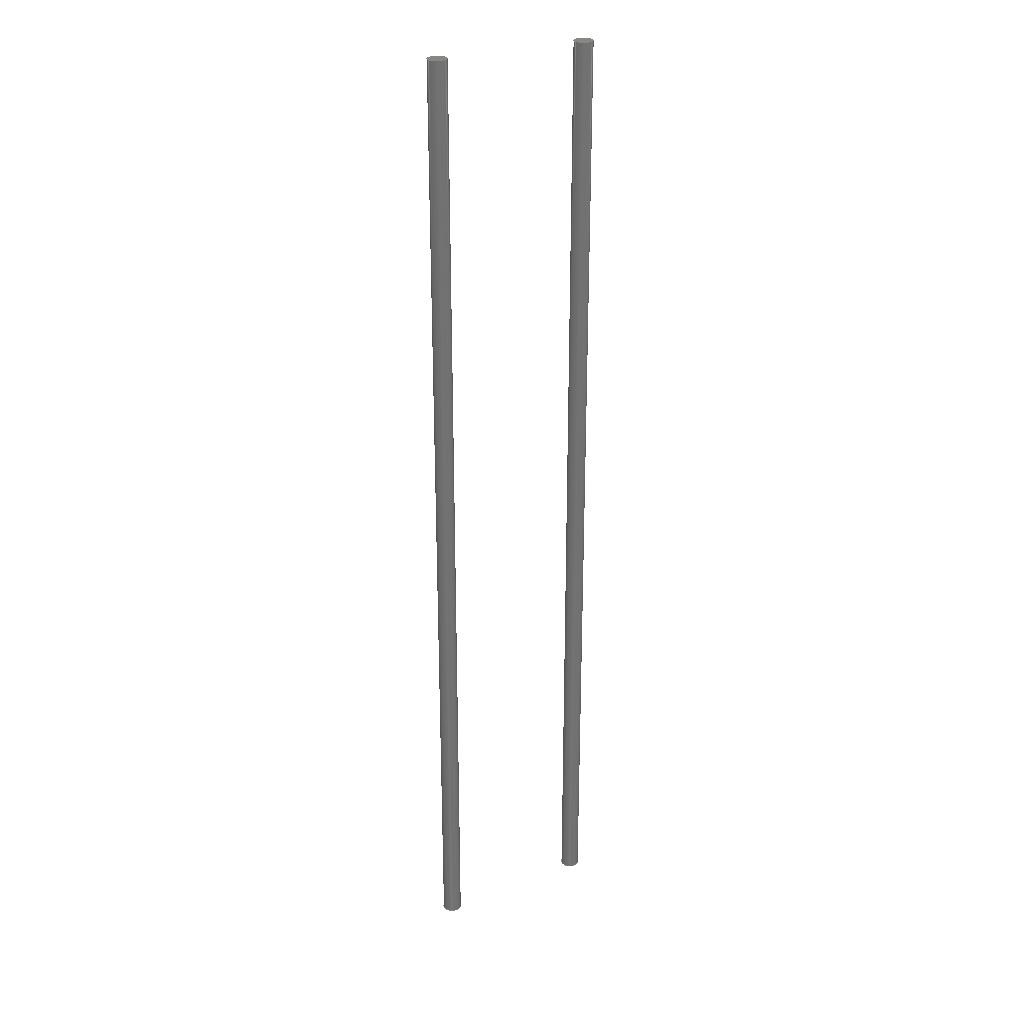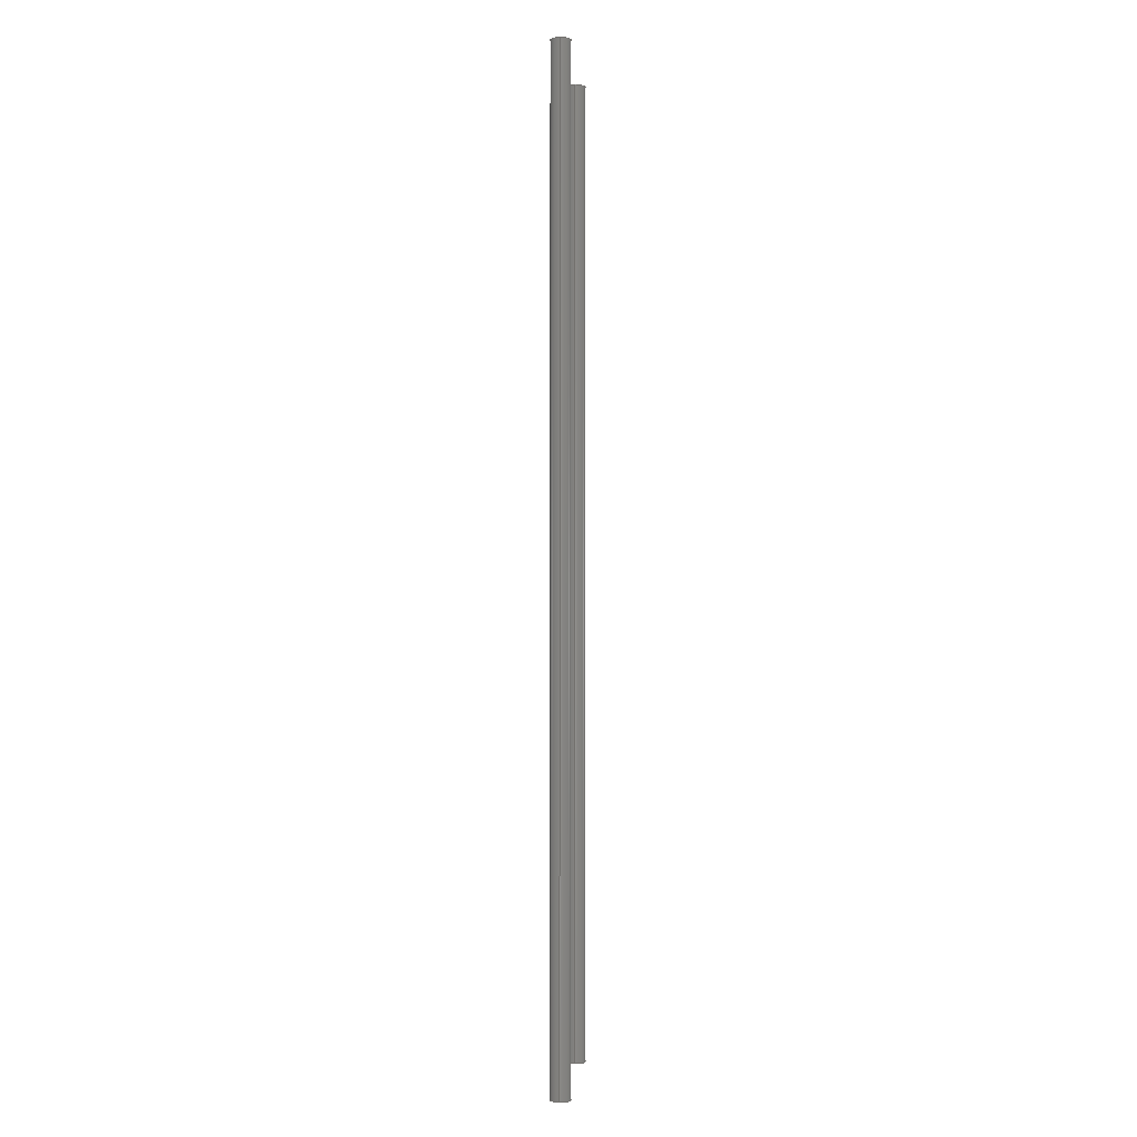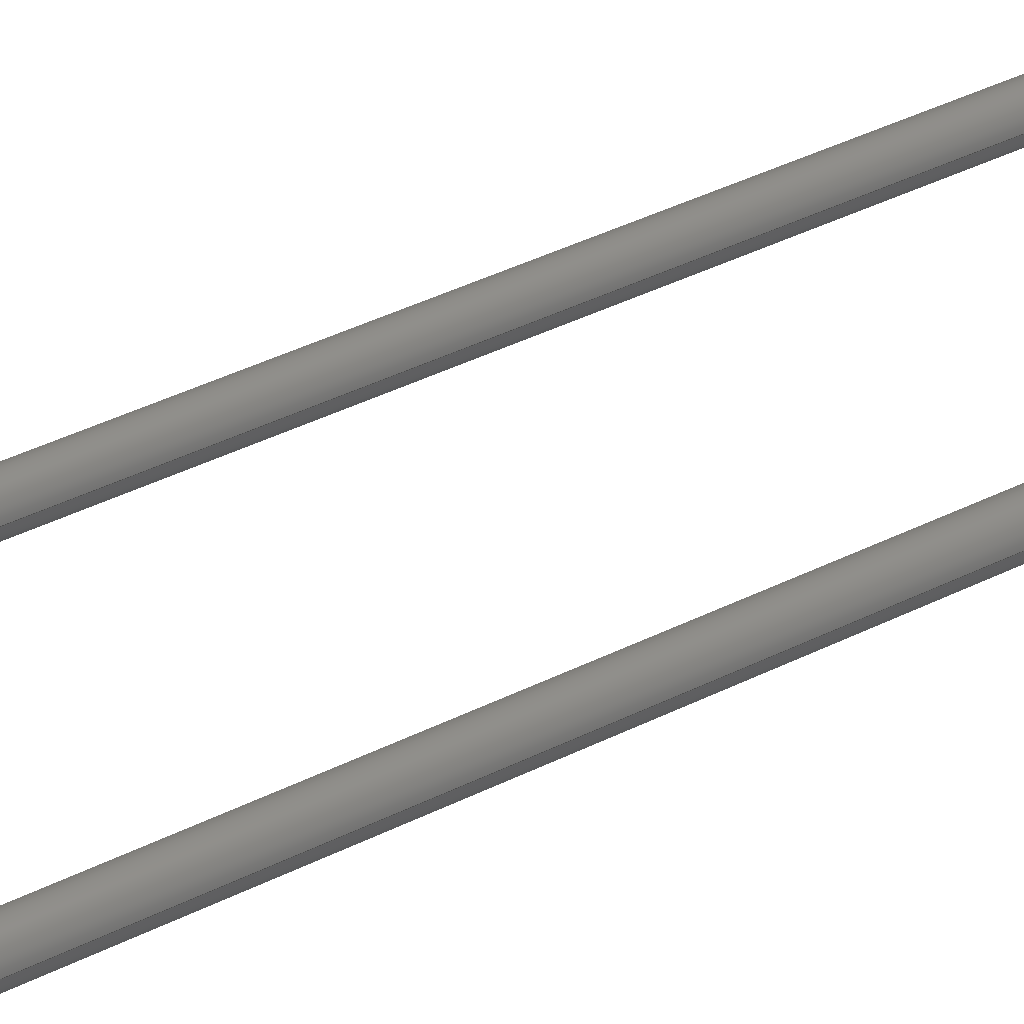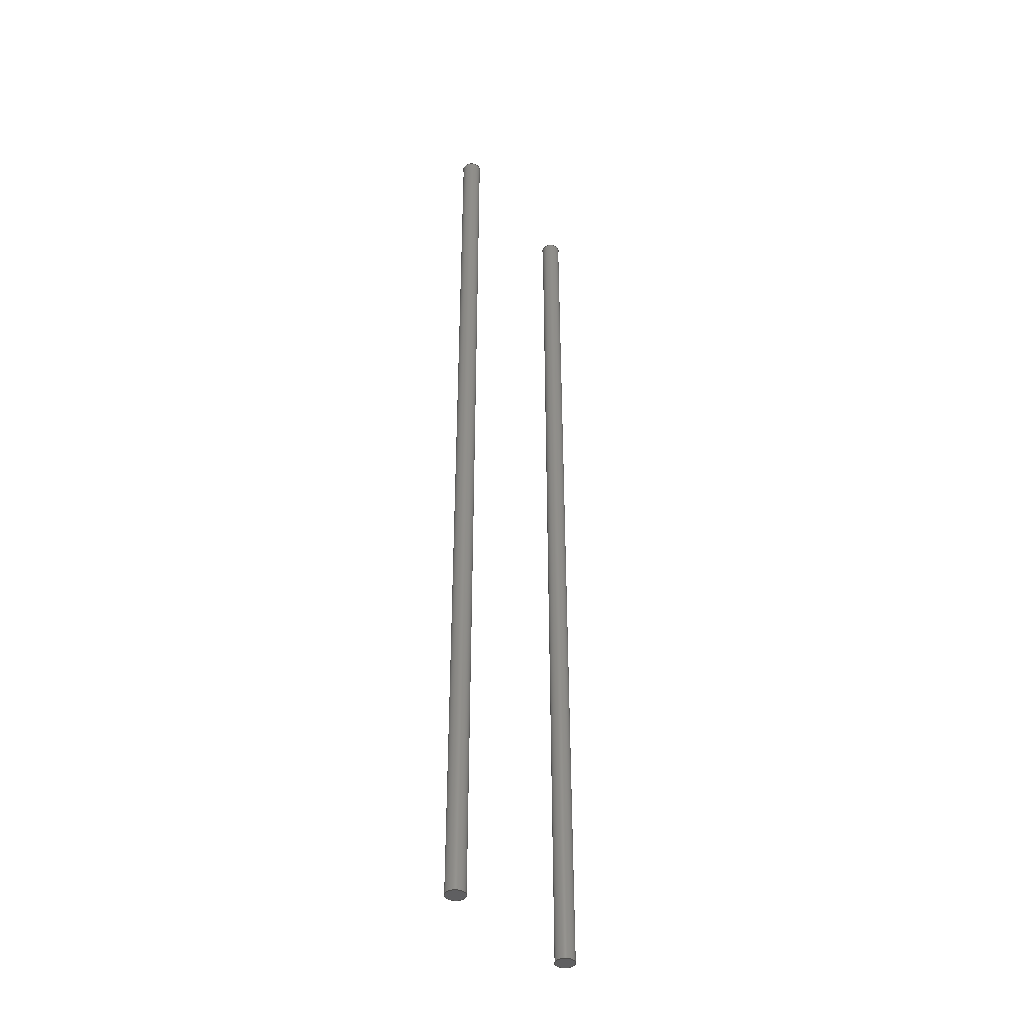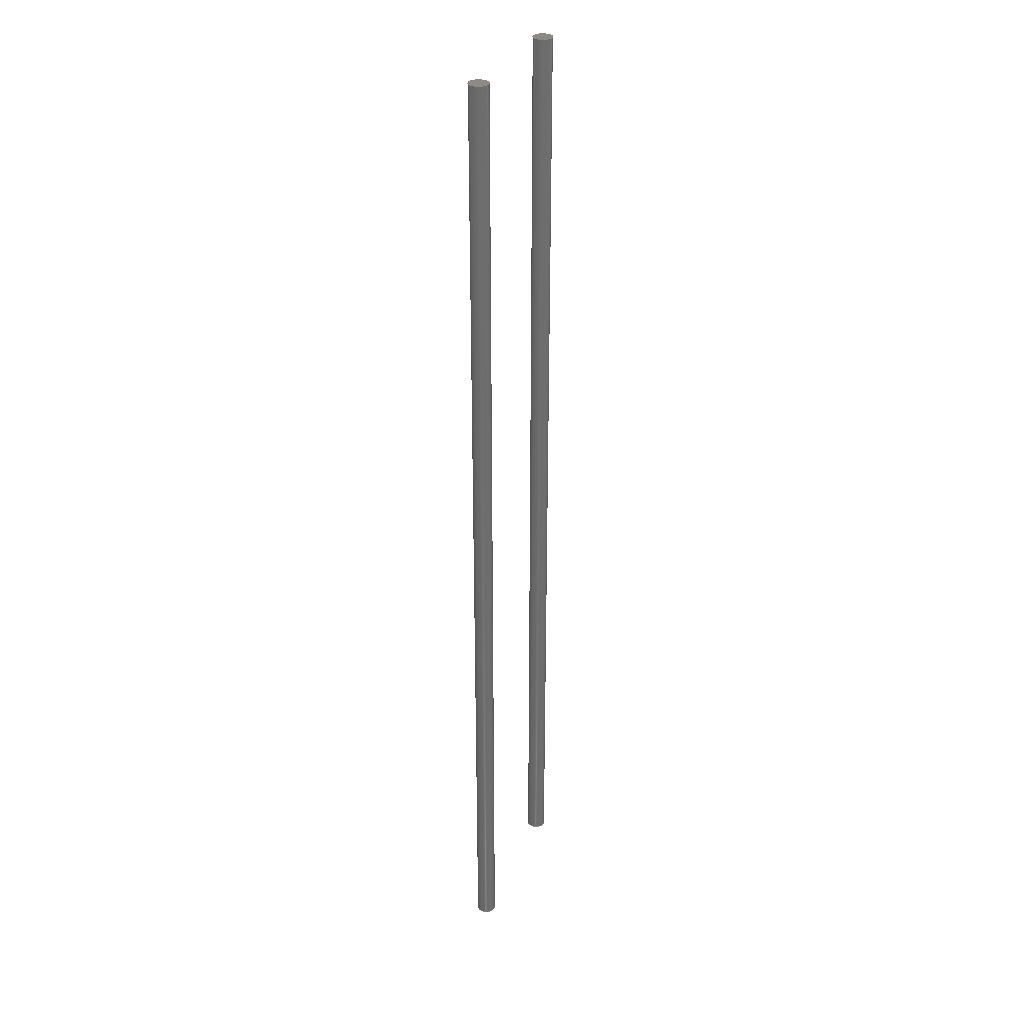
<metadata>
{"format":"step","ext":"stp","renderer":"f3d","projection":"perspective","resolution":1024,"background":"white","views":[{"elev":25.8,"azim":148.7,"up":"+Z"},{"elev":-1.7,"azim":-84.9,"up":"+Z"},{"elev":33.8,"azim":-125.6,"up":"+Y"},{"elev":-40.1,"azim":127.0,"up":"+Z"},{"elev":30.2,"azim":111.5,"up":"+Z"}]}
</metadata>
<code>
ISO-10303-21;
DATA;
#1=MECHANICAL_DESIGN_GEOMETRIC_PRESENTATION_REPRESENTATION('',(#14,#15),
#172);
#2=ITEM_DEFINED_TRANSFORMATION($,$,#98,#110);
#3=ITEM_DEFINED_TRANSFORMATION($,$,#104,#111);
#4=(
REPRESENTATION_RELATIONSHIP($,$,#186,#185)
REPRESENTATION_RELATIONSHIP_WITH_TRANSFORMATION(#2)
SHAPE_REPRESENTATION_RELATIONSHIP()
);
#5=(
REPRESENTATION_RELATIONSHIP($,$,#187,#185)
REPRESENTATION_RELATIONSHIP_WITH_TRANSFORMATION(#3)
SHAPE_REPRESENTATION_RELATIONSHIP()
);
#6=CONTEXT_DEPENDENT_SHAPE_REPRESENTATION(#4,#183);
#7=CONTEXT_DEPENDENT_SHAPE_REPRESENTATION(#5,#184);
#8=NEXT_ASSEMBLY_USAGE_OCCURRENCE('Component1:1','Component1:1',
'Component1:1',#189,#190,'Component1:1');
#9=NEXT_ASSEMBLY_USAGE_OCCURRENCE('Component2:1','Component2:1',
'Component2:1',#189,#191,'Component2:1');
#10=SHAPE_REPRESENTATION_RELATIONSHIP('SRR','None',#186,#12);
#11=SHAPE_REPRESENTATION_RELATIONSHIP('SRR','None',#187,#13);
#12=ADVANCED_BREP_SHAPE_REPRESENTATION('',(#16),#170);
#13=ADVANCED_BREP_SHAPE_REPRESENTATION('',(#17),#171);
#14=STYLED_ITEM('',(#204),#16);
#15=STYLED_ITEM('',(#204),#17);
#16=MANIFOLD_SOLID_BREP('Body1',#72);
#17=MANIFOLD_SOLID_BREP('Body1',#73);
#18=PLANE('',#102);
#19=PLANE('',#103);
#20=PLANE('',#108);
#21=PLANE('',#109);
#22=FACE_OUTER_BOUND('',#28,.T.);
#23=FACE_OUTER_BOUND('',#29,.T.);
#24=FACE_OUTER_BOUND('',#30,.T.);
#25=FACE_OUTER_BOUND('',#31,.T.);
#26=FACE_OUTER_BOUND('',#32,.T.);
#27=FACE_OUTER_BOUND('',#33,.T.);
#28=EDGE_LOOP('',(#52,#53,#54,#55));
#29=EDGE_LOOP('',(#56));
#30=EDGE_LOOP('',(#57));
#31=EDGE_LOOP('',(#58,#59,#60,#61));
#32=EDGE_LOOP('',(#62));
#33=EDGE_LOOP('',(#63));
#34=LINE('',#150,#36);
#35=LINE('',#159,#37);
#36=VECTOR('',#120,3);
#37=VECTOR('',#133,3);
#38=CIRCLE('',#100,3);
#39=CIRCLE('',#101,3);
#40=CIRCLE('',#106,3);
#41=CIRCLE('',#107,3);
#42=VERTEX_POINT('',#147);
#43=VERTEX_POINT('',#149);
#44=VERTEX_POINT('',#156);
#45=VERTEX_POINT('',#158);
#46=EDGE_CURVE('',#42,#42,#38,.T.);
#47=EDGE_CURVE('',#42,#43,#34,.T.);
#48=EDGE_CURVE('',#43,#43,#39,.T.);
#49=EDGE_CURVE('',#44,#44,#40,.T.);
#50=EDGE_CURVE('',#44,#45,#35,.T.);
#51=EDGE_CURVE('',#45,#45,#41,.T.);
#52=ORIENTED_EDGE('',*,*,#46,.F.);
#53=ORIENTED_EDGE('',*,*,#47,.T.);
#54=ORIENTED_EDGE('',*,*,#48,.T.);
#55=ORIENTED_EDGE('',*,*,#47,.F.);
#56=ORIENTED_EDGE('',*,*,#46,.T.);
#57=ORIENTED_EDGE('',*,*,#48,.F.);
#58=ORIENTED_EDGE('',*,*,#49,.F.);
#59=ORIENTED_EDGE('',*,*,#50,.T.);
#60=ORIENTED_EDGE('',*,*,#51,.T.);
#61=ORIENTED_EDGE('',*,*,#50,.F.);
#62=ORIENTED_EDGE('',*,*,#49,.T.);
#63=ORIENTED_EDGE('',*,*,#51,.F.);
#64=CYLINDRICAL_SURFACE('',#99,3);
#65=CYLINDRICAL_SURFACE('',#105,3);
#66=ADVANCED_FACE('',(#22),#64,.T.);
#67=ADVANCED_FACE('',(#23),#18,.T.);
#68=ADVANCED_FACE('',(#24),#19,.F.);
#69=ADVANCED_FACE('',(#25),#65,.T.);
#70=ADVANCED_FACE('',(#26),#20,.T.);
#71=ADVANCED_FACE('',(#27),#21,.F.);
#72=CLOSED_SHELL('',(#66,#67,#68));
#73=CLOSED_SHELL('',(#69,#70,#71));
#74=DERIVED_UNIT_ELEMENT(#78,1);
#75=DERIVED_UNIT_ELEMENT(#174,-3);
#76=DERIVED_UNIT_ELEMENT(#78,1);
#77=DERIVED_UNIT_ELEMENT(#174,-3);
#78=(
MASS_UNIT()
NAMED_UNIT(*)
SI_UNIT(.KILO.,.GRAM.)
);
#79=DERIVED_UNIT((#74,#75));
#80=DERIVED_UNIT((#76,#77));
#81=MEASURE_REPRESENTATION_ITEM('density measure',
POSITIVE_RATIO_MEASURE(7850),#79);
#82=MEASURE_REPRESENTATION_ITEM('density measure',
POSITIVE_RATIO_MEASURE(7850),#80);
#83=PROPERTY_DEFINITION_REPRESENTATION(#93,#87);
#84=PROPERTY_DEFINITION_REPRESENTATION(#94,#88);
#85=PROPERTY_DEFINITION_REPRESENTATION(#95,#89);
#86=PROPERTY_DEFINITION_REPRESENTATION(#96,#90);
#87=REPRESENTATION('material name',(#91),#170);
#88=REPRESENTATION('density',(#81),#170);
#89=REPRESENTATION('material name',(#92),#171);
#90=REPRESENTATION('density',(#82),#171);
#91=DESCRIPTIVE_REPRESENTATION_ITEM('Steel','Steel');
#92=DESCRIPTIVE_REPRESENTATION_ITEM('Steel','Steel');
#93=PROPERTY_DEFINITION('material property','material name',#190);
#94=PROPERTY_DEFINITION('material property','density of part',#190);
#95=PROPERTY_DEFINITION('material property','material name',#191);
#96=PROPERTY_DEFINITION('material property','density of part',#191);
#97=AXIS2_PLACEMENT_3D('',#144,#112,#113);
#98=AXIS2_PLACEMENT_3D('',#145,#114,#115);
#99=AXIS2_PLACEMENT_3D('',#146,#116,#117);
#100=AXIS2_PLACEMENT_3D('',#148,#118,#119);
#101=AXIS2_PLACEMENT_3D('',#151,#121,#122);
#102=AXIS2_PLACEMENT_3D('',#152,#123,#124);
#103=AXIS2_PLACEMENT_3D('',#153,#125,#126);
#104=AXIS2_PLACEMENT_3D('',#154,#127,#128);
#105=AXIS2_PLACEMENT_3D('',#155,#129,#130);
#106=AXIS2_PLACEMENT_3D('',#157,#131,#132);
#107=AXIS2_PLACEMENT_3D('',#160,#134,#135);
#108=AXIS2_PLACEMENT_3D('',#161,#136,#137);
#109=AXIS2_PLACEMENT_3D('',#162,#138,#139);
#110=AXIS2_PLACEMENT_3D('',#163,#140,#141);
#111=AXIS2_PLACEMENT_3D('',#164,#142,#143);
#112=DIRECTION('axis',(0,0,1));
#113=DIRECTION('refdir',(1,0,0));
#114=DIRECTION('axis',(0,0,1));
#115=DIRECTION('refdir',(1,0,0));
#116=DIRECTION('center_axis',(0,0,1));
#117=DIRECTION('ref_axis',(1,0,0));
#118=DIRECTION('center_axis',(0,0,1));
#119=DIRECTION('ref_axis',(1,0,0));
#120=DIRECTION('',(0,0,-1));
#121=DIRECTION('center_axis',(0,0,1));
#122=DIRECTION('ref_axis',(1,0,0));
#123=DIRECTION('center_axis',(0,0,1));
#124=DIRECTION('ref_axis',(1,0,0));
#125=DIRECTION('center_axis',(0,0,1));
#126=DIRECTION('ref_axis',(1,0,0));
#127=DIRECTION('axis',(0,0,1));
#128=DIRECTION('refdir',(1,0,0));
#129=DIRECTION('center_axis',(0,0,1));
#130=DIRECTION('ref_axis',(1,0,0));
#131=DIRECTION('center_axis',(0,0,1));
#132=DIRECTION('ref_axis',(1,0,0));
#133=DIRECTION('',(0,0,-1));
#134=DIRECTION('center_axis',(0,0,1));
#135=DIRECTION('ref_axis',(1,0,0));
#136=DIRECTION('center_axis',(0,0,1));
#137=DIRECTION('ref_axis',(1,0,0));
#138=DIRECTION('center_axis',(0,0,1));
#139=DIRECTION('ref_axis',(1,0,0));
#140=DIRECTION('',(0,0,1));
#141=DIRECTION('',(1,0,0));
#142=DIRECTION('',(0,0,1));
#143=DIRECTION('',(1,0,0));
#144=CARTESIAN_POINT('',(0,0,0));
#145=CARTESIAN_POINT('',(0,0,0));
#146=CARTESIAN_POINT('Origin',(25,0,0));
#147=CARTESIAN_POINT('',(22,-3.674e-16,300));
#148=CARTESIAN_POINT('Origin',(25,0,300));
#149=CARTESIAN_POINT('',(22,-3.674e-16,0));
#150=CARTESIAN_POINT('',(22,-3.674e-16,0));
#151=CARTESIAN_POINT('Origin',(25,0,0));
#152=CARTESIAN_POINT('Origin',(25,0,300));
#153=CARTESIAN_POINT('Origin',(25,0,0));
#154=CARTESIAN_POINT('',(0,0,0));
#155=CARTESIAN_POINT('Origin',(-25,0,0));
#156=CARTESIAN_POINT('',(-28,-3.674e-16,300));
#157=CARTESIAN_POINT('Origin',(-25,0,300));
#158=CARTESIAN_POINT('',(-28,-3.674e-16,0));
#159=CARTESIAN_POINT('',(-28,-3.674e-16,0));
#160=CARTESIAN_POINT('Origin',(-25,0,0));
#161=CARTESIAN_POINT('Origin',(-25,0,300));
#162=CARTESIAN_POINT('Origin',(-25,0,0));
#163=CARTESIAN_POINT('',(0,0,0));
#164=CARTESIAN_POINT('',(0,0,0));
#165=UNCERTAINTY_MEASURE_WITH_UNIT(LENGTH_MEASURE(0.01),#173,
'DISTANCE_ACCURACY_VALUE',
'Maximum model space distance between geometric entities at asserted c
onnectivities');
#166=UNCERTAINTY_MEASURE_WITH_UNIT(LENGTH_MEASURE(0.01),#173,
'DISTANCE_ACCURACY_VALUE',
'Maximum model space distance between geometric entities at asserted c
onnectivities');
#167=UNCERTAINTY_MEASURE_WITH_UNIT(LENGTH_MEASURE(0.01),#173,
'DISTANCE_ACCURACY_VALUE',
'Maximum model space distance between geometric entities at asserted c
onnectivities');
#168=UNCERTAINTY_MEASURE_WITH_UNIT(LENGTH_MEASURE(0.01),#173,
'DISTANCE_ACCURACY_VALUE',
'Maximum model space distance between geometric entities at asserted c
onnectivities');
#169=(
GEOMETRIC_REPRESENTATION_CONTEXT(3)
GLOBAL_UNCERTAINTY_ASSIGNED_CONTEXT((#165))
GLOBAL_UNIT_ASSIGNED_CONTEXT((#173,#175,#176))
REPRESENTATION_CONTEXT('','3D')
);
#170=(
GEOMETRIC_REPRESENTATION_CONTEXT(3)
GLOBAL_UNCERTAINTY_ASSIGNED_CONTEXT((#166))
GLOBAL_UNIT_ASSIGNED_CONTEXT((#173,#175,#176))
REPRESENTATION_CONTEXT('','3D')
);
#171=(
GEOMETRIC_REPRESENTATION_CONTEXT(3)
GLOBAL_UNCERTAINTY_ASSIGNED_CONTEXT((#167))
GLOBAL_UNIT_ASSIGNED_CONTEXT((#173,#175,#176))
REPRESENTATION_CONTEXT('','3D')
);
#172=(
GEOMETRIC_REPRESENTATION_CONTEXT(3)
GLOBAL_UNCERTAINTY_ASSIGNED_CONTEXT((#168))
GLOBAL_UNIT_ASSIGNED_CONTEXT((#173,#175,#176))
REPRESENTATION_CONTEXT('','3D')
);
#173=(
LENGTH_UNIT()
NAMED_UNIT(*)
SI_UNIT(.MILLI.,.METRE.)
);
#174=(
LENGTH_UNIT()
NAMED_UNIT(*)
SI_UNIT($,.METRE.)
);
#175=(
NAMED_UNIT(*)
PLANE_ANGLE_UNIT()
SI_UNIT($,.RADIAN.)
);
#176=(
NAMED_UNIT(*)
SI_UNIT($,.STERADIAN.)
SOLID_ANGLE_UNIT()
);
#177=SHAPE_DEFINITION_REPRESENTATION(#180,#185);
#178=SHAPE_DEFINITION_REPRESENTATION(#181,#186);
#179=SHAPE_DEFINITION_REPRESENTATION(#182,#187);
#180=PRODUCT_DEFINITION_SHAPE('',$,#189);
#181=PRODUCT_DEFINITION_SHAPE('',$,#190);
#182=PRODUCT_DEFINITION_SHAPE('',$,#191);
#183=PRODUCT_DEFINITION_SHAPE($,$,#8);
#184=PRODUCT_DEFINITION_SHAPE($,$,#9);
#185=SHAPE_REPRESENTATION('',(#97,#110,#111),#169);
#186=SHAPE_REPRESENTATION('',(#98),#170);
#187=SHAPE_REPRESENTATION('',(#104),#171);
#188=PRODUCT_DEFINITION_CONTEXT('part definition',#199,'design');
#189=PRODUCT_DEFINITION('smooth rods','smooth rods v4',#192,#188);
#190=PRODUCT_DEFINITION('Component1','Component1',#193,#188);
#191=PRODUCT_DEFINITION('Component2','Component2',#194,#188);
#192=PRODUCT_DEFINITION_FORMATION('',$,#201);
#193=PRODUCT_DEFINITION_FORMATION('',$,#202);
#194=PRODUCT_DEFINITION_FORMATION('',$,#203);
#195=PRODUCT_RELATED_PRODUCT_CATEGORY('smooth rods v4','smooth rods v4',
(#201));
#196=PRODUCT_RELATED_PRODUCT_CATEGORY('Component1','Component1',(#202));
#197=PRODUCT_RELATED_PRODUCT_CATEGORY('Component2','Component2',(#203));
#198=APPLICATION_PROTOCOL_DEFINITION('international standard',
'automotive_design',2009,#199);
#199=APPLICATION_CONTEXT(
'Core Data for Automotive Mechanical Design Process');
#200=PRODUCT_CONTEXT('part definition',#199,'mechanical');
#201=PRODUCT('smooth rods','smooth rods v4',$,(#200));
#202=PRODUCT('Component1','Component1',$,(#200));
#203=PRODUCT('Component2','Component2',$,(#200));
#204=PRESENTATION_STYLE_ASSIGNMENT((#205));
#205=SURFACE_STYLE_USAGE(.BOTH.,#206);
#206=SURFACE_SIDE_STYLE('',(#207));
#207=SURFACE_STYLE_FILL_AREA(#208);
#208=FILL_AREA_STYLE('Steel - Satin',(#209));
#209=FILL_AREA_STYLE_COLOUR('Steel - Satin',#210);
#210=COLOUR_RGB('Steel - Satin',0.6275,0.6275,0.6275);
ENDSEC;
END-ISO-10303-21;

</code>
